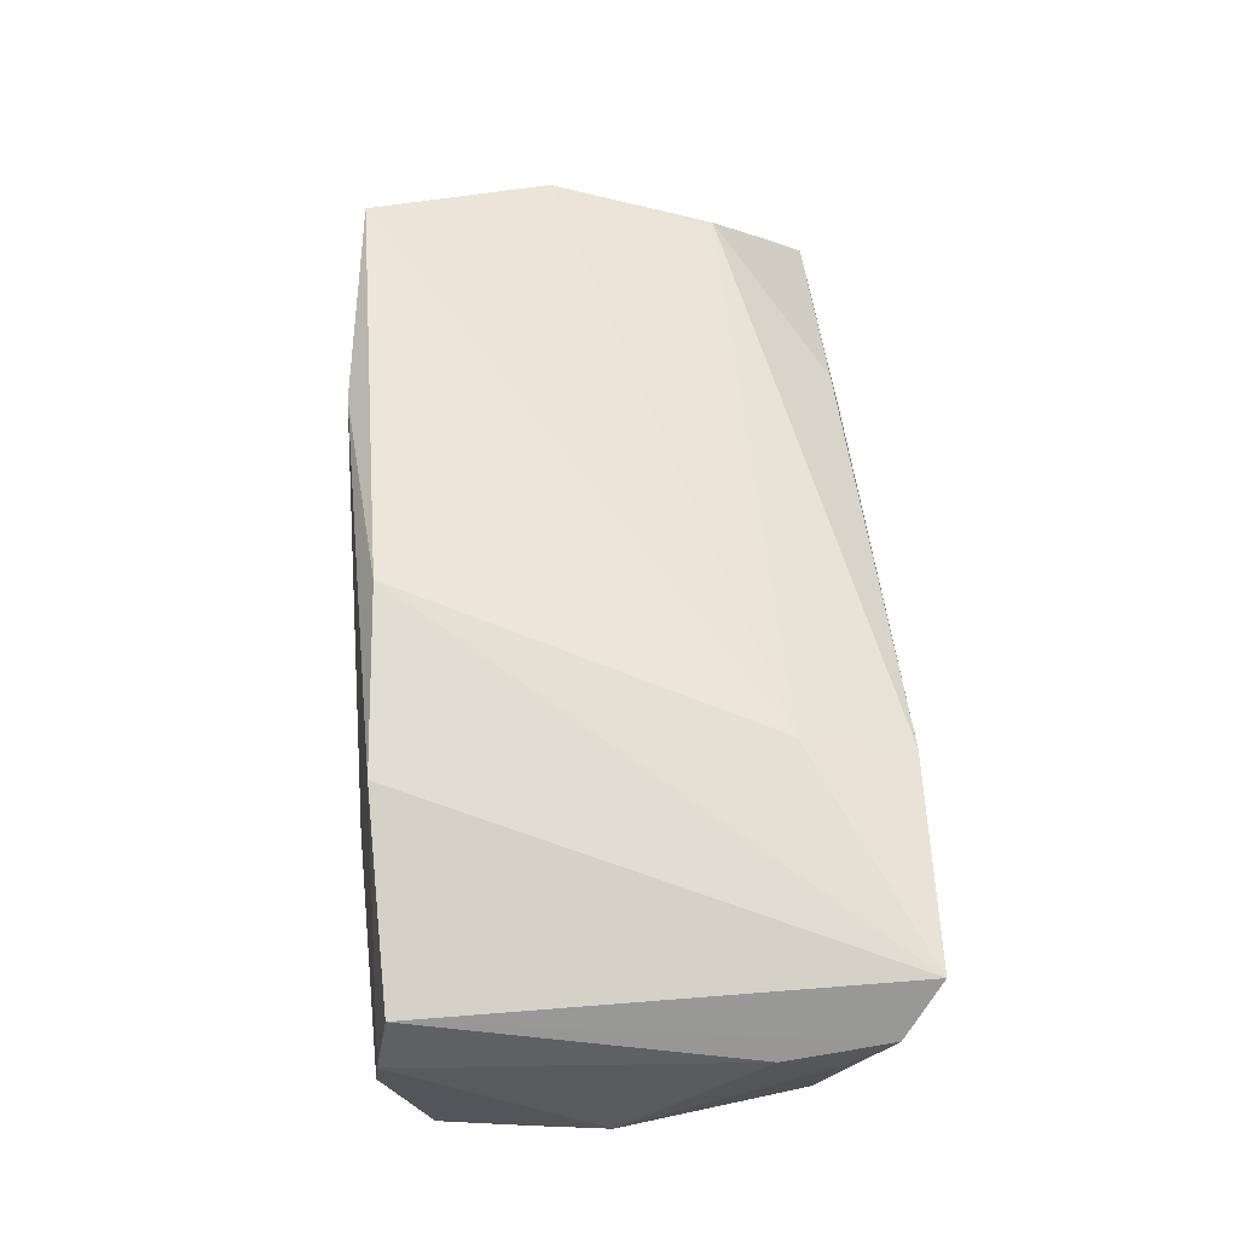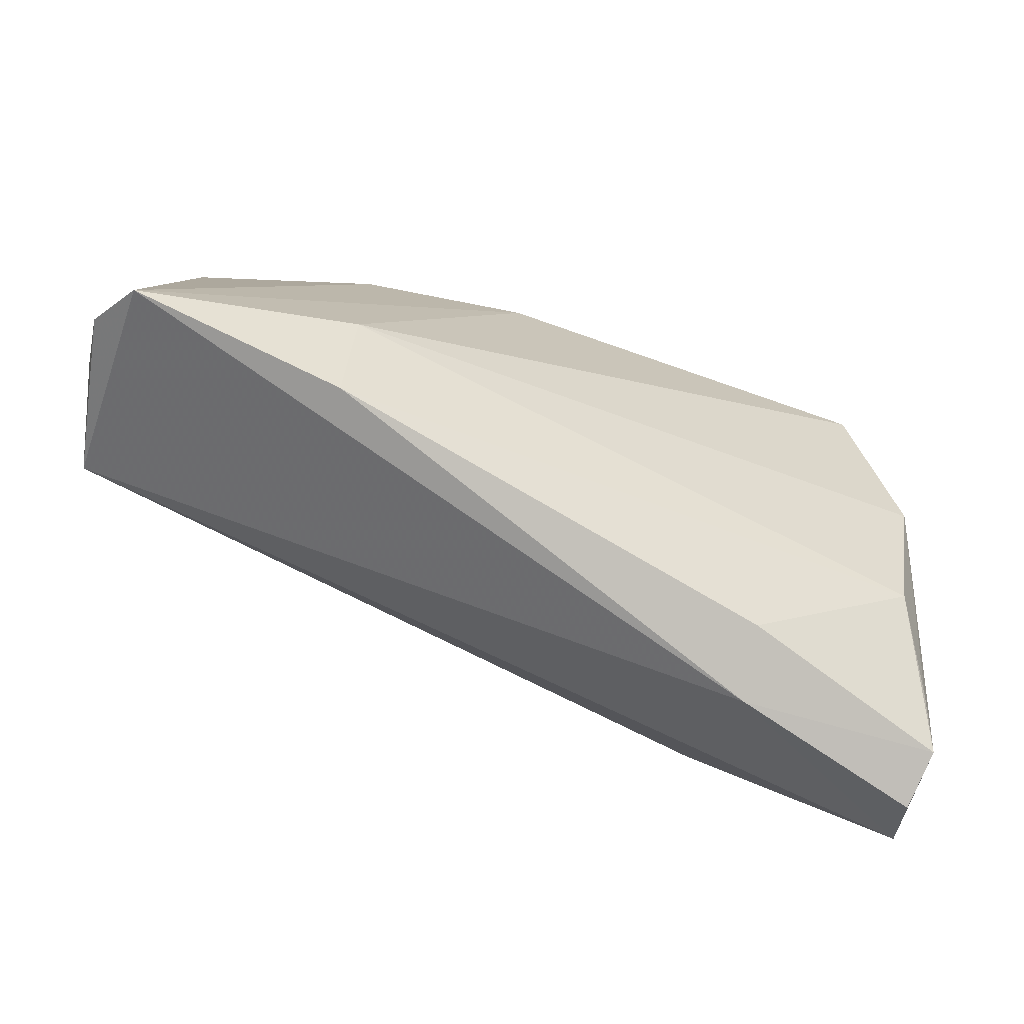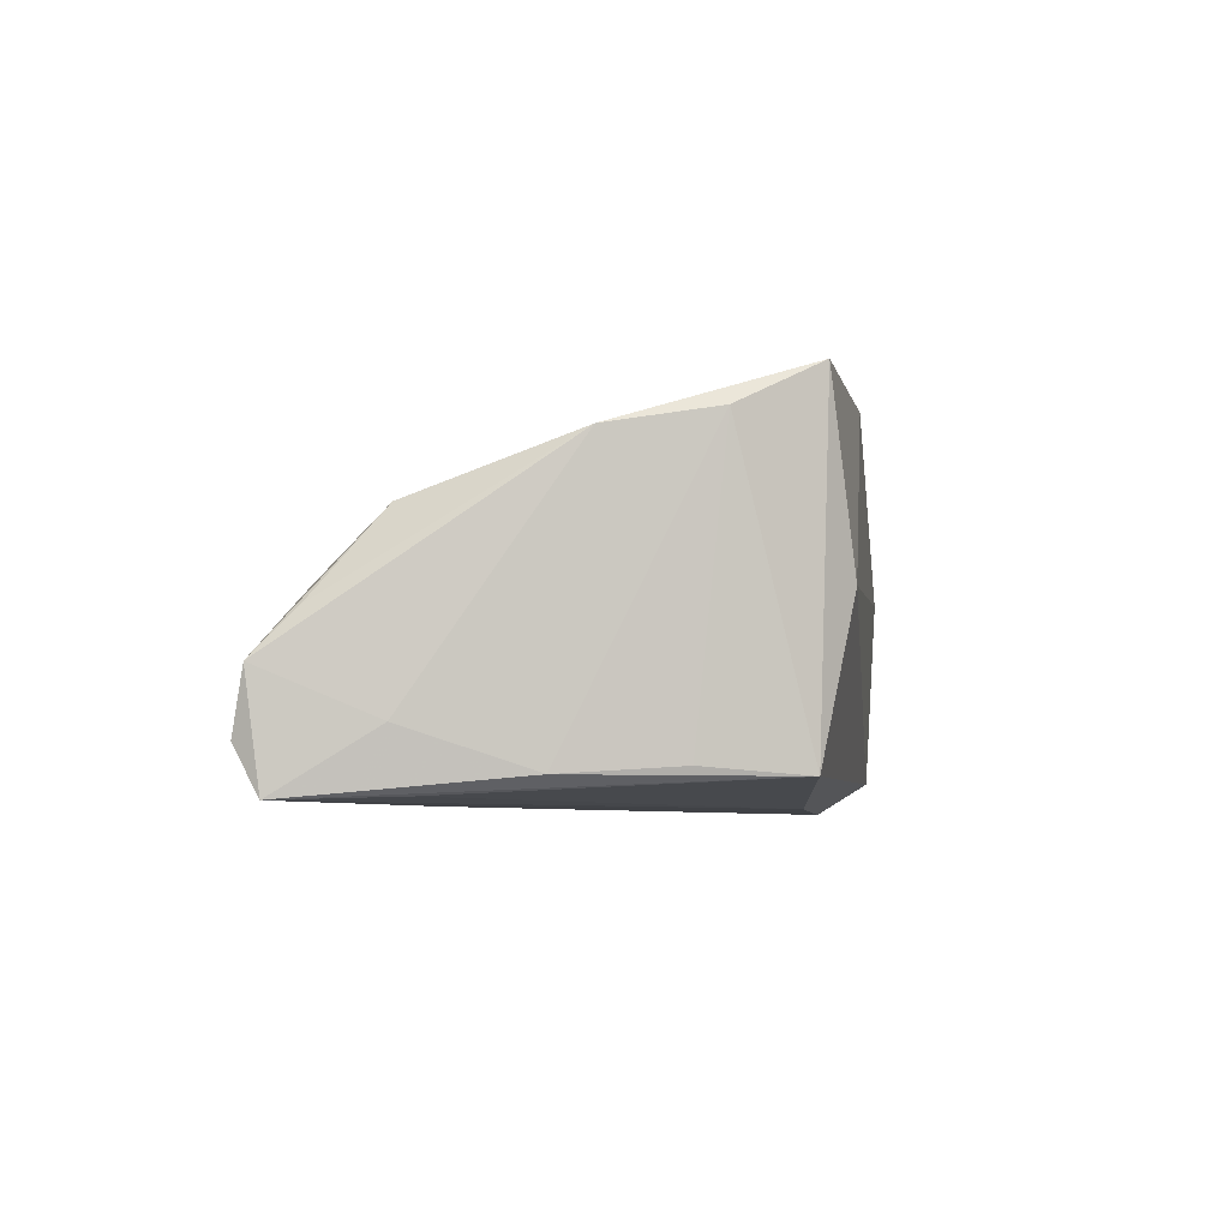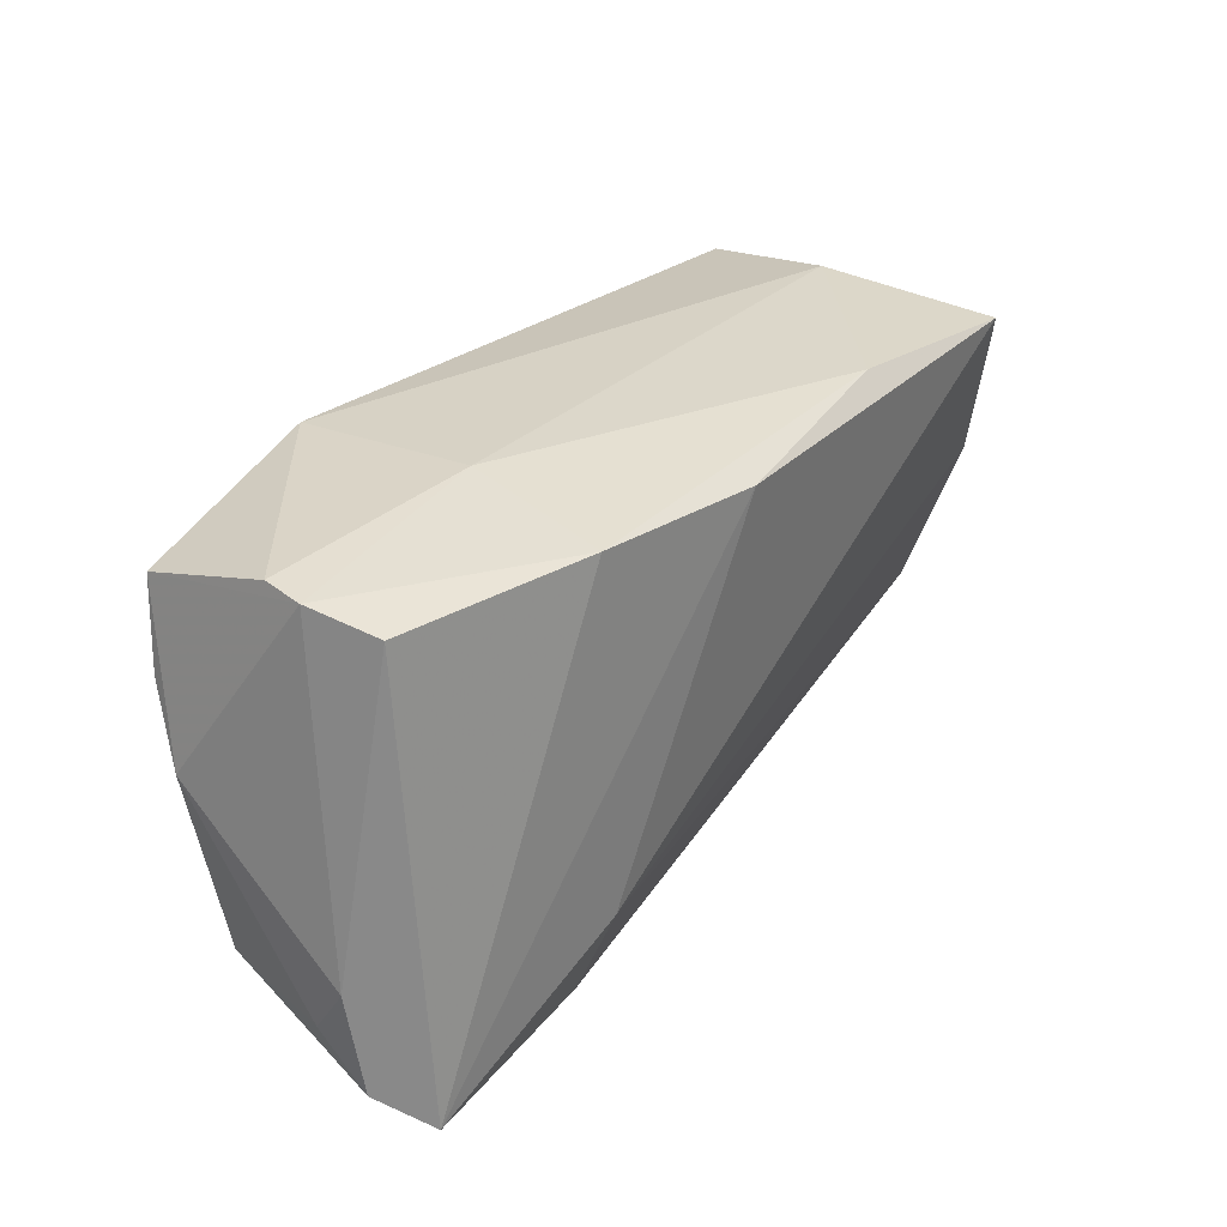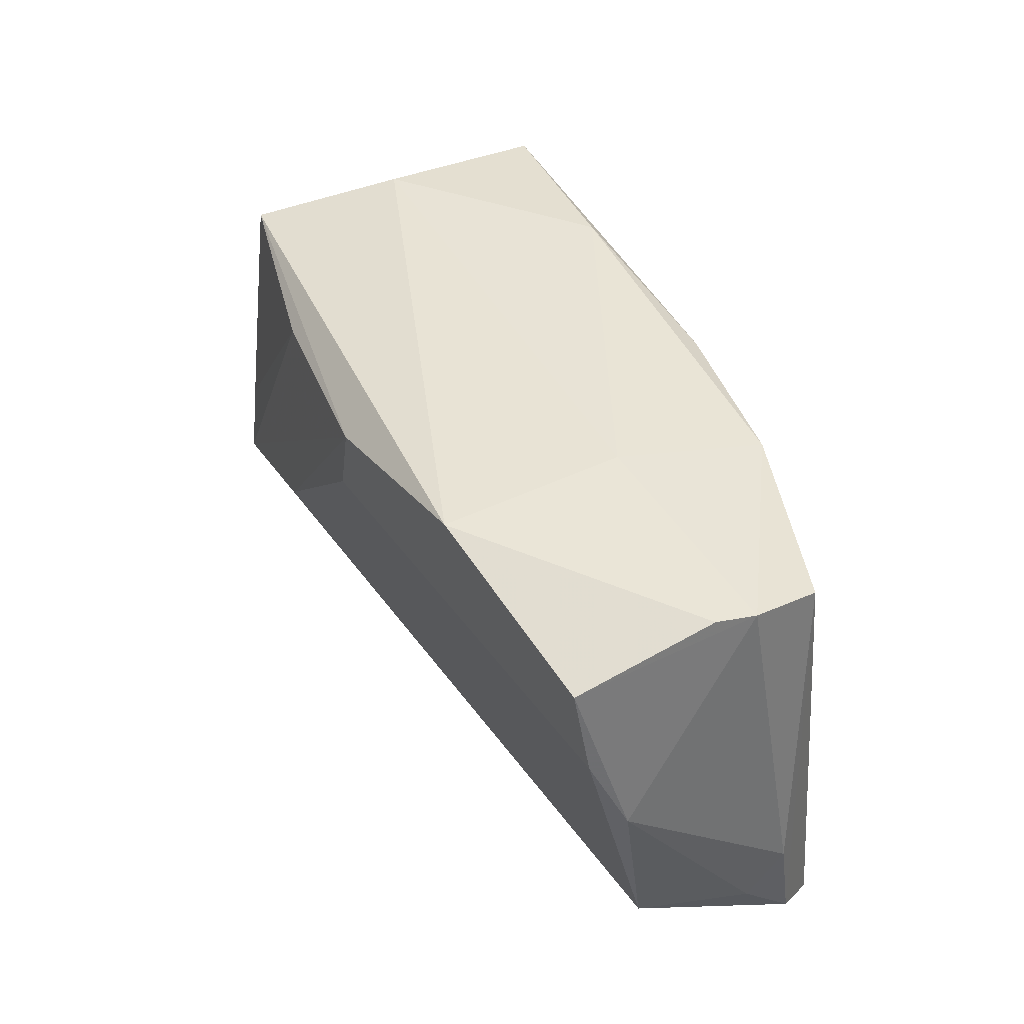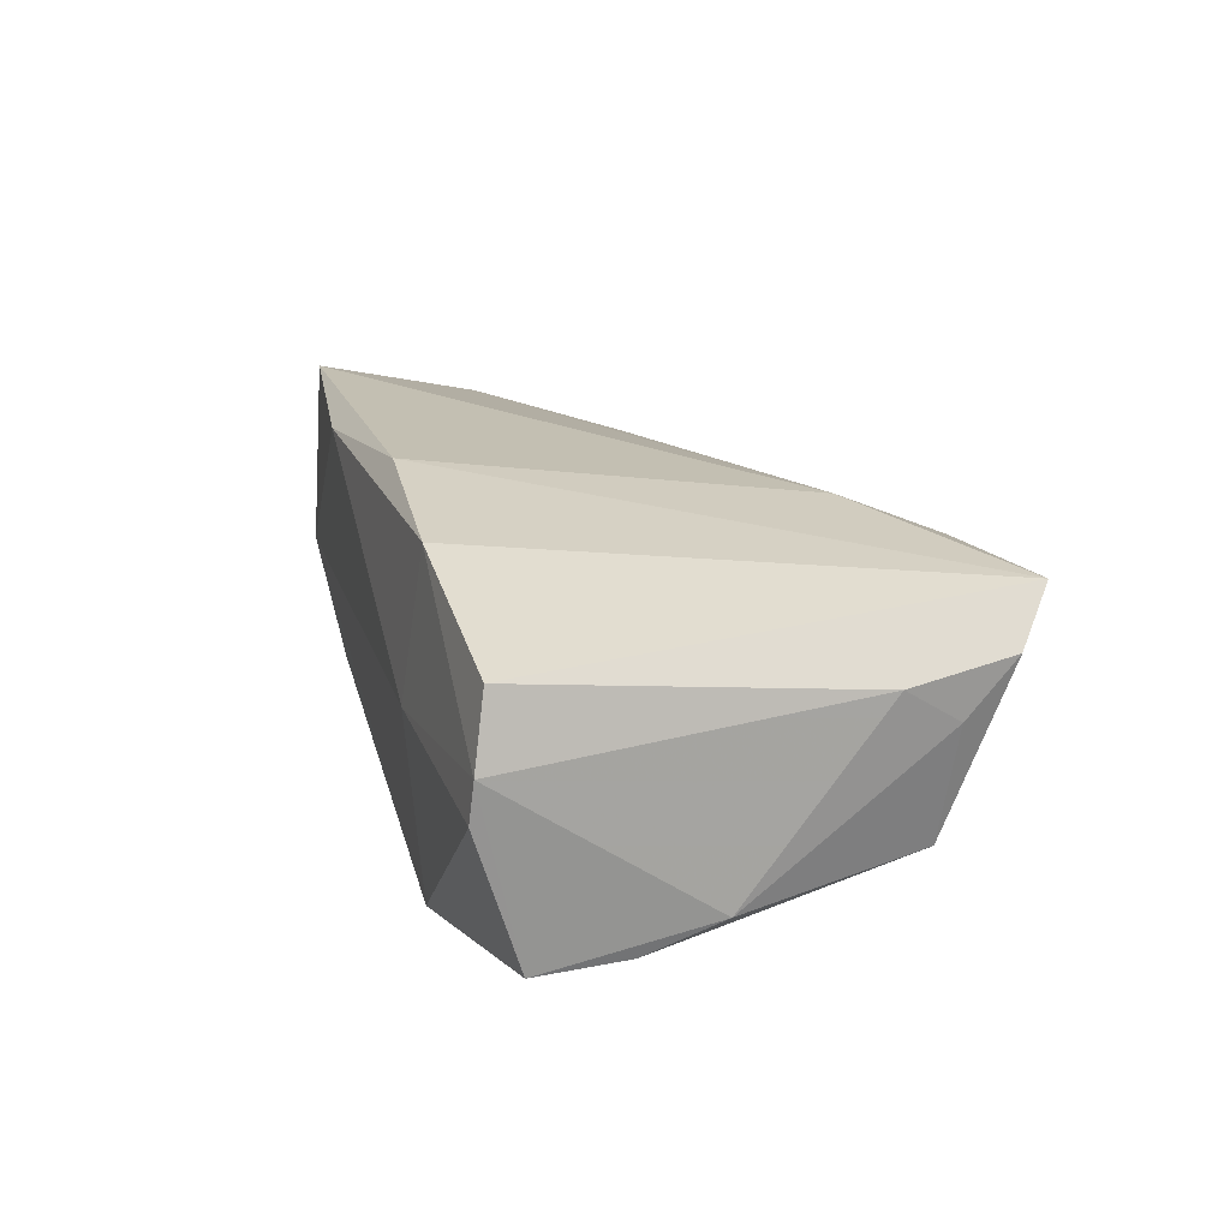
<metadata>
{"format":"obj","ext":"obj","renderer":"f3d","projection":"perspective","resolution":1024,"background":"white","views":[{"elev":63.9,"azim":-93.7,"up":"+Z"},{"elev":-76.9,"azim":-14.6,"up":"+Y"},{"elev":-6.5,"azim":97.2,"up":"+Z"},{"elev":30.6,"azim":-49.5,"up":"+Y"},{"elev":42.8,"azim":-110.8,"up":"+Y"},{"elev":22.6,"azim":-105.5,"up":"+Z"}]}
</metadata>
<code>
v -0.05555 -0.02086 0.009278
v -0.02732 0.02557 -0.01879
v 0.05584 -0.02816 -0.02315
v -0.05002 0.02361 0.01627
v -0.004692 0.02337 0.02279
v -0.05616 0.001725 -0.00779
v -0.003048 0.02039 -0.02315
v 0.01998 0.02615 0.0187
v 0.0318 -0.03202 -0.009339
v 0.02977 -0.01648 -0.02302
v 0.02043 0.01979 -0.02315
v 0.03111 -0.03007 -0.0001398
v -0.02482 -0.01902 0.02167
v 0.05113 -0.002409 -0.02072
v 0.05274 0.002264 0.0117
v 0.04546 0.02376 0.01884
v 0.04762 0.0108 -0.01984
v 0.05183 -0.002787 -0.01335
v -0.025 0.02694 0.003218
v 0.04998 0.01459 0.01372
v -0.02459 -0.03202 0.01581
v 0.05206 -0.01462 -0.02273
v 0.05508 -0.0249 -0.005149
v -0.05229 0.02524 0.007938
v 0.04393 0.0224 -0.02075
v 0.05683 -0.02966 -0.01045
v 0.001146 0.00959 -0.02291
v 0.04058 0.02602 -0.002344
v -0.05503 -0.02665 0.01547
v 0.05079 -0.01725 0.005082
v 0.05471 -0.0166 -0.01597
v 0.05538 -0.03114 -0.01775
v -0.05272 0.02092 -0.0133
v -0.05377 -0.01943 -0.004431
v -0.02646 0.02447 0.02129
v -0.05579 -0.0146 0.01351
v -0.05425 0.01045 -0.01191
v -0.0521 0.0258 0.003089
v -0.05052 -0.03103 0.02078
f 1 34 29
f 29 34 39
f 29 36 1
f 39 4 29
f 29 4 36
f 7 33 2
f 2 33 38
f 35 39 5
f 35 4 39
f 36 4 24
f 38 33 24
f 4 35 24
f 7 3 10
f 10 3 34
f 7 2 25
f 39 34 9
f 34 3 9
f 6 34 1
f 1 36 6
f 36 24 6
f 6 24 33
f 39 9 21
f 19 2 38
f 38 24 19
f 19 24 35
f 27 33 7
f 7 10 27
f 11 3 7
f 7 25 11
f 28 25 2
f 2 19 28
f 28 16 25
f 3 25 14
f 32 3 26
f 26 9 32
f 32 9 3
f 34 6 37
f 37 6 33
f 33 27 37
f 37 10 34
f 37 27 10
f 12 9 26
f 12 21 9
f 8 35 5
f 5 16 8
f 8 19 35
f 16 28 8
f 8 28 19
f 5 39 13
f 13 16 5
f 39 21 13
f 22 25 3
f 3 11 22
f 22 11 25
f 26 3 31
f 3 14 31
f 25 16 20
f 21 12 30
f 30 13 21
f 26 23 30
f 30 12 26
f 17 14 25
f 25 20 17
f 17 20 14
f 14 20 15
f 26 31 15
f 15 23 26
f 15 30 23
f 15 20 16
f 16 13 15
f 13 30 15
f 18 31 14
f 14 15 18
f 18 15 31

</code>
